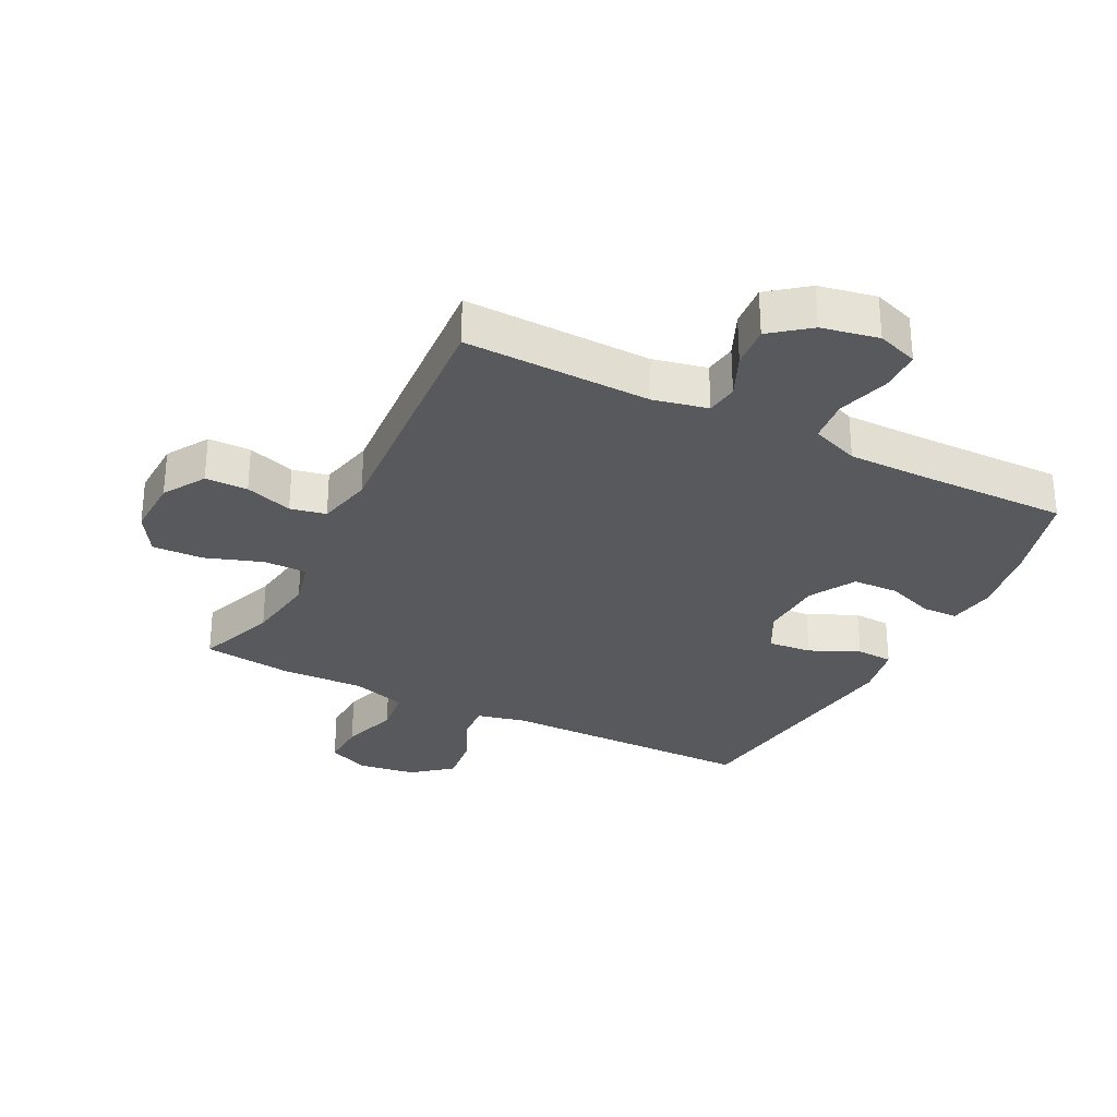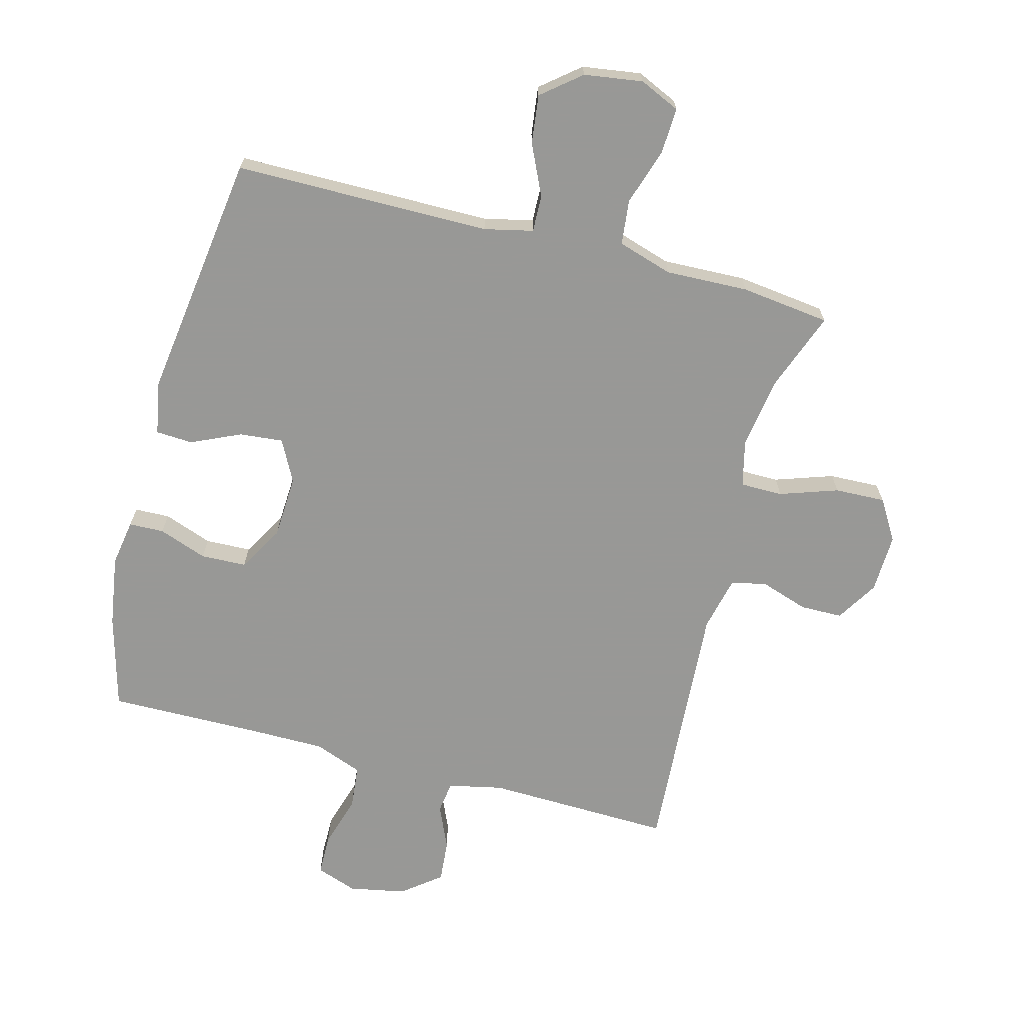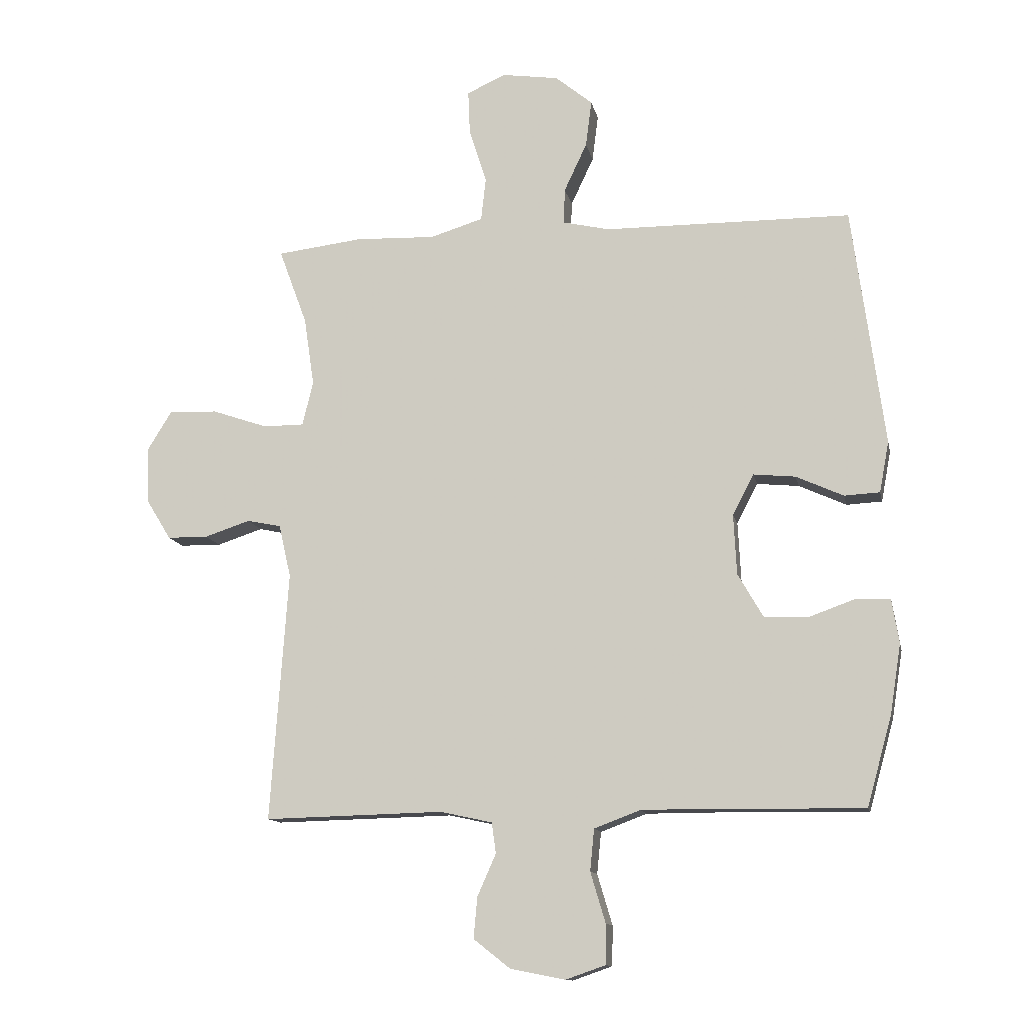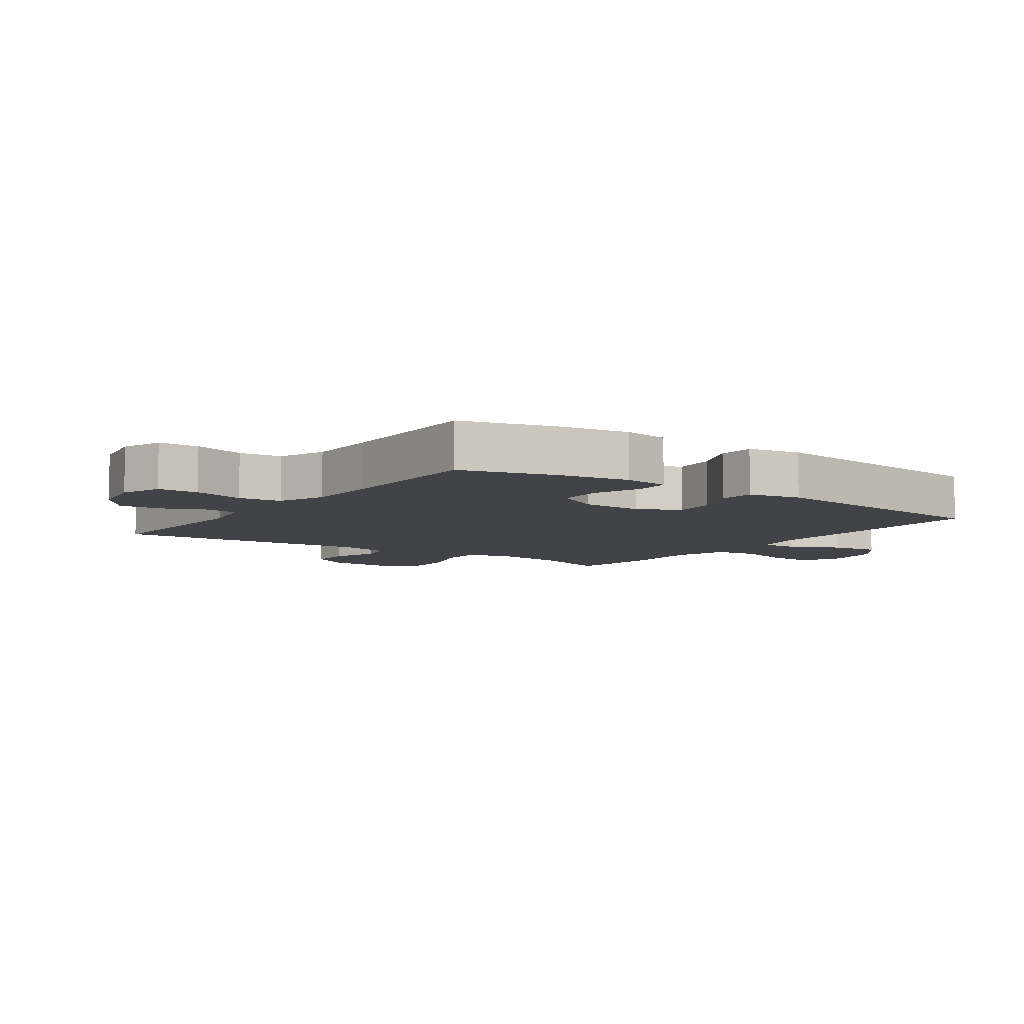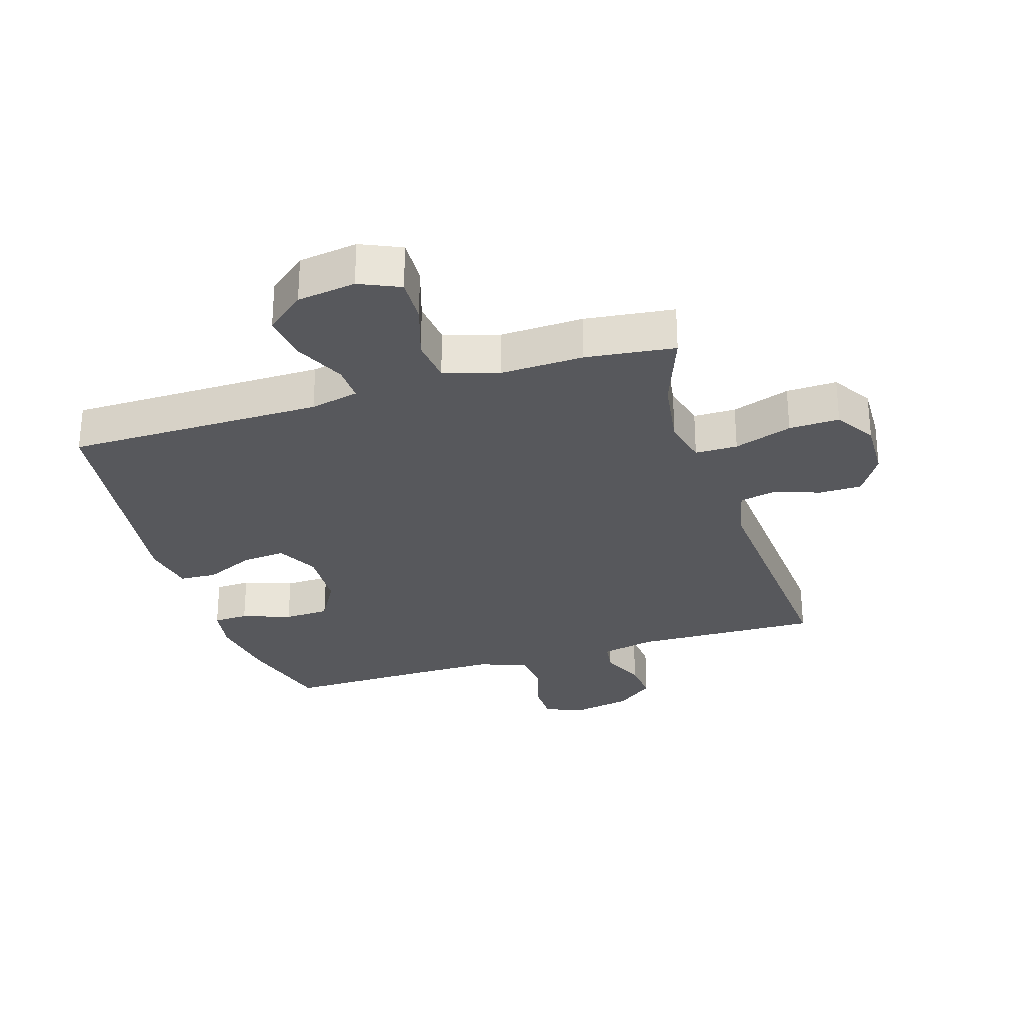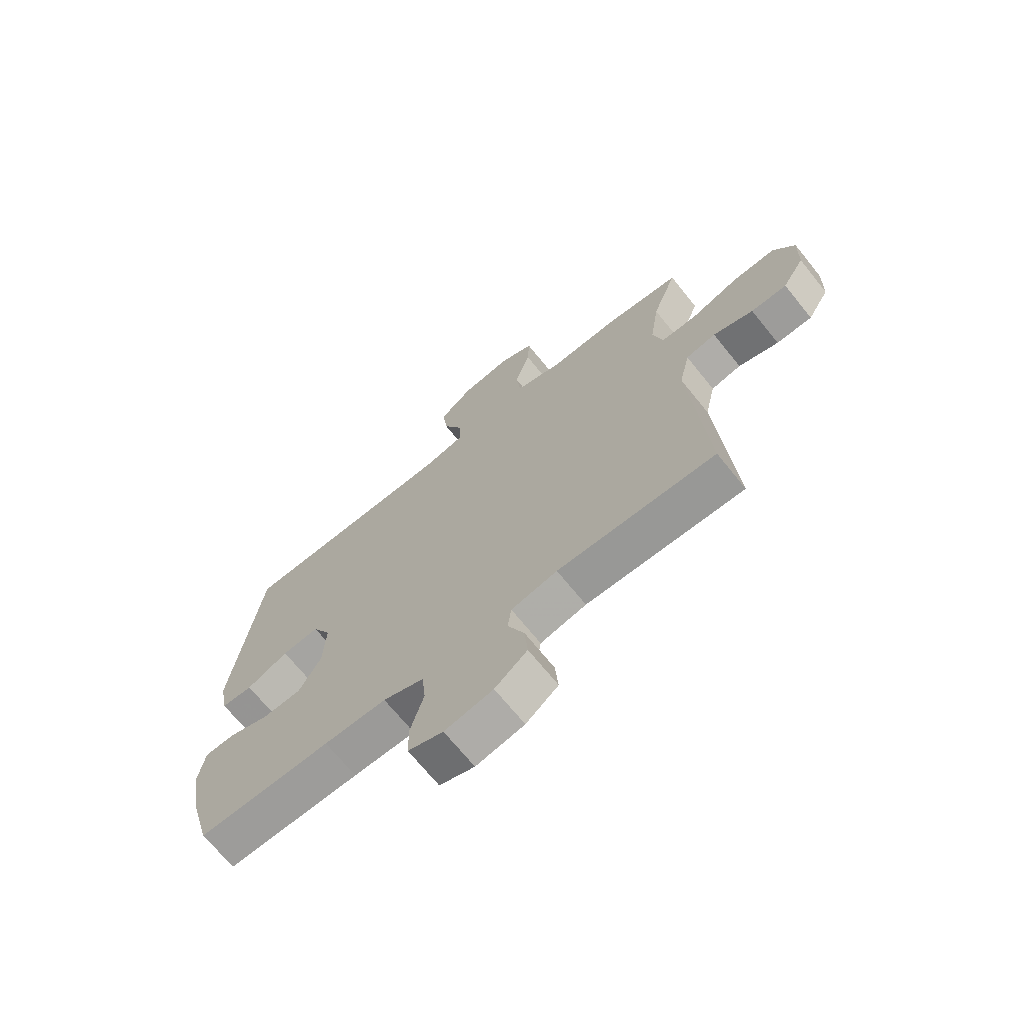
<metadata>
{"format":"obj","ext":"obj","renderer":"f3d","projection":"perspective","resolution":1024,"background":"white","views":[{"elev":-30.1,"azim":153.1,"up":"+Y"},{"elev":-68.5,"azim":-15.0,"up":"+Y"},{"elev":-12.5,"azim":-168.5,"up":"+Z"},{"elev":-6.9,"azim":-125.5,"up":"+Y"},{"elev":-28.6,"azim":17.3,"up":"+Y"},{"elev":-69.4,"azim":38.9,"up":"+Z"}]}
</metadata>
<code>
v 0.5 0.07 -0.5
v 0.202 0.07 -0.493
v 0.115 0.07 -0.512
v 0.108 0.07 -0.563
v 0.139 0.07 -0.633
v 0.145 0.07 -0.701
v 0.084 0.07 -0.749
v -0.007 0.07 -0.767
v -0.073 0.07 -0.744
v -0.074 0.07 -0.678
v -0.049 0.07 -0.594
v -0.056 0.07 -0.525
v -0.133 0.07 -0.496
v -0.25 0.07 -0.496
v -0.5 0.07 -0.5
v -0.542 0.07 -0.349
v -0.56 0.07 -0.235
v -0.548 0.07 -0.161
v -0.492 0.07 -0.159
v -0.414 0.07 -0.187
v -0.341 0.07 -0.184
v -0.299 0.07 -0.111
v -0.294 0.07 -0.01
v -0.329 0.07 0.057
v -0.399 0.07 0.05
v -0.478 0.07 0.014
v -0.537 0.07 0.017
v -0.553 0.07 0.102
v -0.5 0.07 0.5
v -0.089 0.07 0.504
v -0.011 0.07 0.522
v -0.013 0.07 0.581
v -0.051 0.07 0.662
v -0.061 0.07 0.74
v 0.001 0.07 0.791
v 0.095 0.07 0.805
v 0.16 0.07 0.776
v 0.157 0.07 0.702
v 0.128 0.07 0.611
v 0.136 0.07 0.539
v 0.224 0.07 0.512
v 0.357 0.07 0.517
v 0.5 0.07 0.5
v 0.453 0.07 0.373
v 0.436 0.07 0.258
v 0.454 0.07 0.184
v 0.522 0.07 0.184
v 0.615 0.07 0.216
v 0.696 0.07 0.219
v 0.736 0.07 0.154
v 0.733 0.07 0.059
v 0.692 0.07 -0.008
v 0.624 0.07 -0.009
v 0.548 0.07 0.016
v 0.491 0.07 0.004
v 0.471 0.07 -0.084
v 0.5 0 -0.5
v 0.202 0 -0.493
v 0.115 0 -0.512
v 0.108 0 -0.563
v 0.139 0 -0.633
v 0.145 0 -0.701
v 0.084 0 -0.749
v -0.007 0 -0.767
v -0.073 0 -0.744
v -0.074 0 -0.678
v -0.049 0 -0.594
v -0.056 0 -0.525
v -0.133 0 -0.496
v -0.25 0 -0.496
v -0.5 0 -0.5
v -0.542 0 -0.349
v -0.56 0 -0.235
v -0.548 0 -0.161
v -0.492 0 -0.159
v -0.414 0 -0.187
v -0.341 0 -0.184
v -0.299 0 -0.111
v -0.294 0 -0.01
v -0.329 0 0.057
v -0.399 0 0.05
v -0.478 0 0.014
v -0.537 0 0.017
v -0.553 0 0.102
v -0.5 0 0.5
v -0.089 0 0.504
v -0.011 0 0.522
v -0.013 0 0.581
v -0.051 0 0.662
v -0.061 0 0.74
v 0.001 0 0.791
v 0.095 0 0.805
v 0.16 0 0.776
v 0.157 0 0.702
v 0.128 0 0.611
v 0.136 0 0.539
v 0.224 0 0.512
v 0.357 0 0.517
v 0.5 0 0.5
v 0.453 0 0.373
v 0.436 0 0.258
v 0.454 0 0.184
v 0.522 0 0.184
v 0.615 0 0.216
v 0.696 0 0.219
v 0.736 0 0.154
v 0.733 0 0.059
v 0.692 0 -0.008
v 0.624 0 -0.009
v 0.548 0 0.016
v 0.491 0 0.004
v 0.471 0 -0.084
f 51 52 53 54
f 51 54 55
f 50 51 55
f 47 48 49 50
f 46 47 50 55
f 45 46 55 56
f 41 42 43 44
f 40 41 44 45
f 36 37 38 39
f 36 39 40
f 35 36 40
f 32 33 34 35
f 31 32 35 40
f 30 31 40 45
f 25 26 27 28
f 24 25 28 29
f 23 24 29 30
f 17 18 19 20
f 17 20 21
f 14 15 16 17
f 13 14 17 21
f 12 13 21 22
f 8 9 10 11
f 8 11 12
f 7 8 12
f 4 5 6 7
f 4 7 12 22
f 45 56 1 2
f 30 45 2 3
f 22 23 30
f 3 4 22 30
f 110 109 108 107
f 111 110 107
f 111 107 106
f 106 105 104 103
f 111 106 103 102
f 112 111 102 101
f 100 99 98 97
f 101 100 97 96
f 95 94 93 92
f 96 95 92
f 96 92 91
f 91 90 89 88
f 96 91 88 87
f 101 96 87 86
f 84 83 82 81
f 85 84 81 80
f 86 85 80 79
f 76 75 74 73
f 77 76 73
f 73 72 71 70
f 77 73 70 69
f 78 77 69 68
f 67 66 65 64
f 68 67 64
f 68 64 63
f 63 62 61 60
f 78 68 63 60
f 58 57 112 101
f 59 58 101 86
f 86 79 78
f 86 78 60 59
f 1 57 58 2
f 2 58 59 3
f 3 59 60 4
f 4 60 61 5
f 5 61 62 6
f 6 62 63 7
f 7 63 64 8
f 8 64 65 9
f 9 65 66 10
f 10 66 67 11
f 11 67 68 12
f 12 68 69 13
f 13 69 70 14
f 14 70 71 15
f 15 71 72 16
f 16 72 73 17
f 17 73 74 18
f 18 74 75 19
f 19 75 76 20
f 20 76 77 21
f 21 77 78 22
f 22 78 79 23
f 23 79 80 24
f 24 80 81 25
f 25 81 82 26
f 26 82 83 27
f 27 83 84 28
f 28 84 85 29
f 29 85 86 30
f 30 86 87 31
f 31 87 88 32
f 32 88 89 33
f 33 89 90 34
f 34 90 91 35
f 35 91 92 36
f 36 92 93 37
f 37 93 94 38
f 38 94 95 39
f 39 95 96 40
f 40 96 97 41
f 41 97 98 42
f 42 98 99 43
f 43 99 100 44
f 44 100 101 45
f 45 101 102 46
f 46 102 103 47
f 47 103 104 48
f 48 104 105 49
f 49 105 106 50
f 50 106 107 51
f 51 107 108 52
f 52 108 109 53
f 53 109 110 54
f 54 110 111 55
f 55 111 112 56
f 56 112 57 1

</code>
